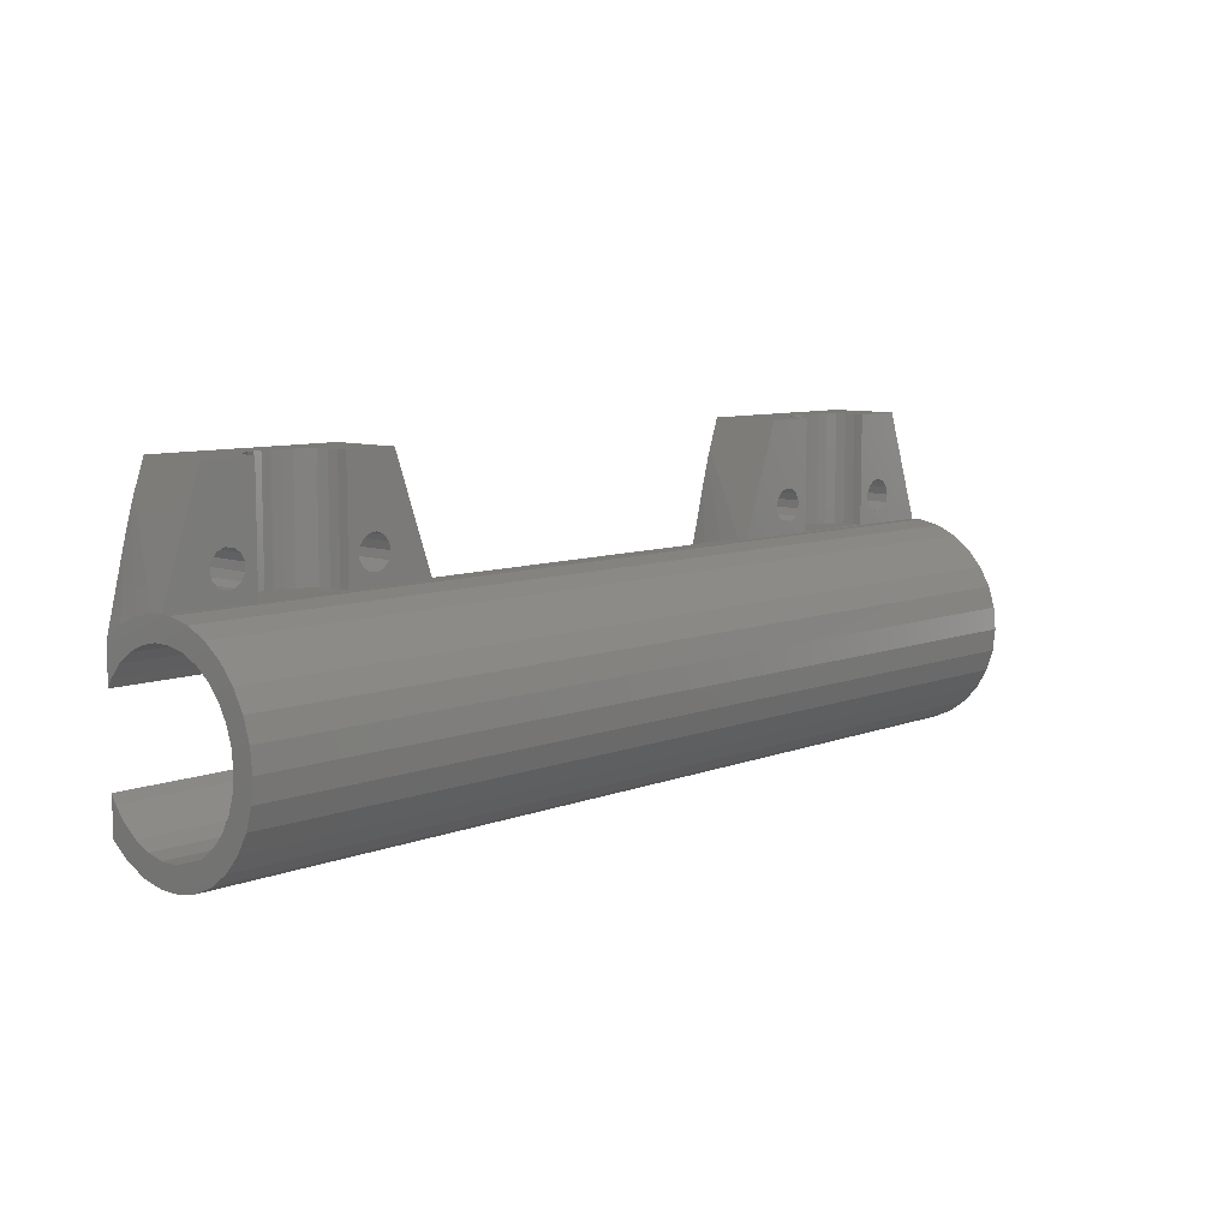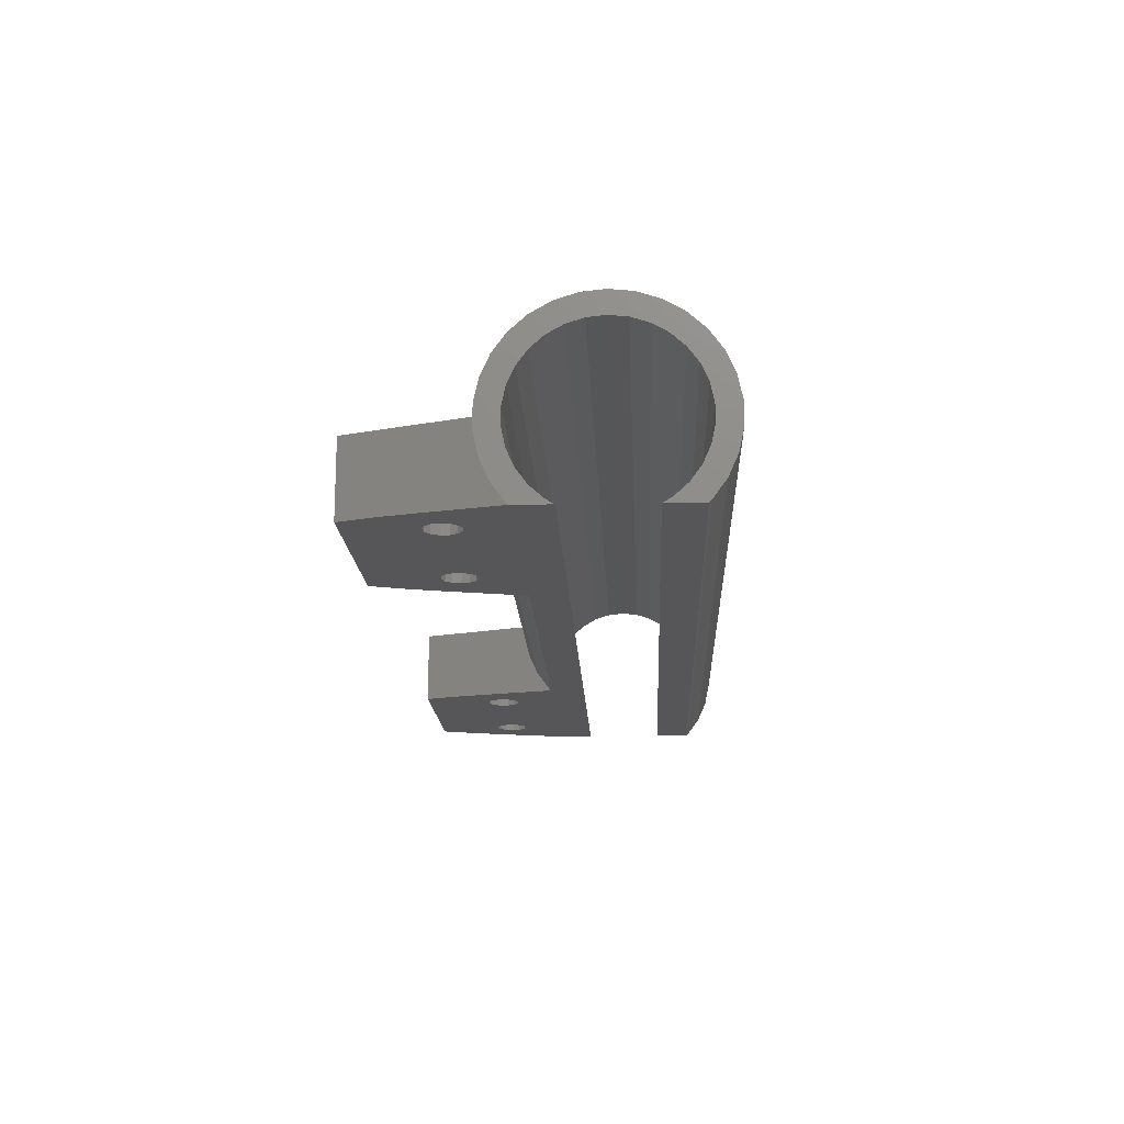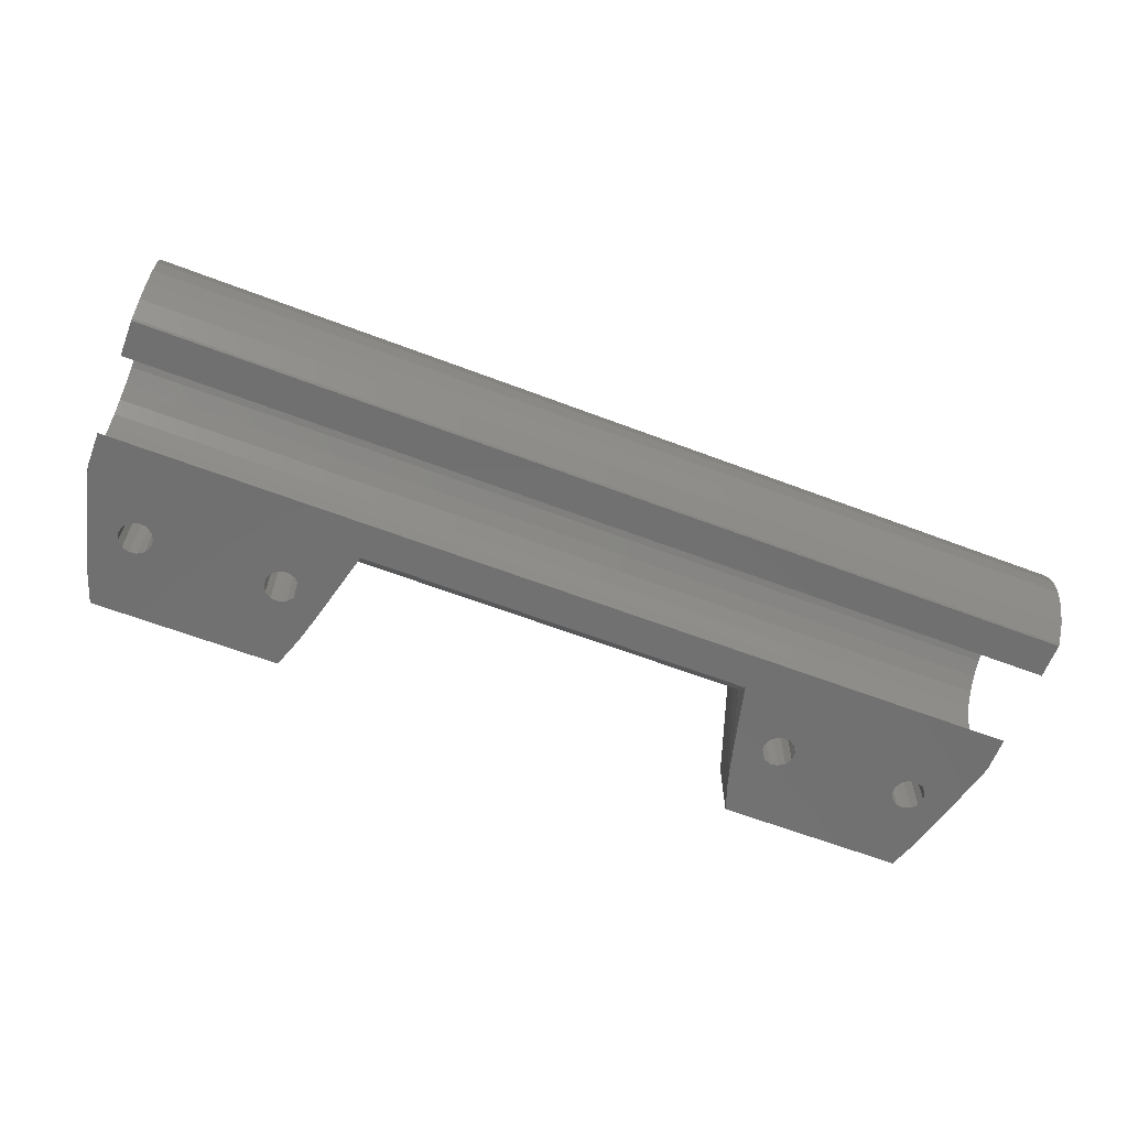
<metadata>
{"format":"stl","ext":"stl","renderer":"f3d","projection":"perspective","resolution":1024,"background":"white","views":[{"elev":8.5,"azim":-46.5,"up":"+Y"},{"elev":-16.1,"azim":-87.5,"up":"+Z"},{"elev":-62.6,"azim":-21.1,"up":"+Z"}]}
</metadata>
<code>
# stl→obj: 323 verts, 658 faces
v 38 12 -6.5
v 37.83 12.7 0
v 37.83 12.7 -6.5
v 38 12 0
v 35.04 11.64 0
v 35.04 12.36 -6.5
v 35.04 12.36 0
v 35.04 11.64 -6.5
v 35.97 13.4 -6.5
v 36.68 13.49 0
v 35.97 13.4 0
v 36.68 13.49 -6.5
v 37.35 10.77 -6.5
v 36.68 10.51 0
v 37.35 10.77 0
v 36.68 10.51 -6.5
v 37.35 13.23 0
v 37.35 13.23 -6.5
v 35.38 12.99 -6.5
v 35.38 12.99 0
v 37.83 11.3 -6.5
v 37.83 11.3 0
v 35.97 10.6 0
v 35.97 10.6 -6.5
v 35.38 11.01 0
v 35.38 11.01 -6.5
v 22 12 0
v 22.17 12.7 -6.5
v 22.17 12.7 0
v 22 12 -6.5
v 24.62 11.01 -6.5
v 24.03 10.6 0
v 24.62 11.01 0
v 24.03 10.6 -6.5
v 23.32 10.51 -6.5
v 22.65 10.77 0
v 23.32 10.51 0
v 22.65 10.77 -6.5
v 22.65 13.23 -6.5
v 22.65 13.23 0
v 24.03 13.4 -6.5
v 24.62 12.99 0
v 24.03 13.4 0
v 24.62 12.99 -6.5
v 23.32 13.49 0
v 23.32 13.49 -6.5
v 24.96 11.64 -6.5
v 24.96 12.36 0
v 24.96 12.36 -6.5
v 24.96 11.64 0
v 22.17 11.3 -6.5
v 22.17 11.3 0
v -42 -7.06 -6.357
v -23.33 -7.968 -5.107
v -42 -8.227 -4.75
v -18 -7.894 -5.209
v 18 -7.393 -5.898
v -18 -8.227 -4.75
v 42 -7.06 -6.357
v 18 -8.227 -4.75
v 38.5 19.5 0
v 33.91 19.5 -0.8316
v 34 19.5 0
v 33.65 19.5 -1.627
v 38.5 19.5 -6.5
v 33.24 19.5 -2.351
v 32.68 19.5 -2.973
v 30.42 19.5 -3.978
v 29.58 19.5 -3.978
v 31.24 19.5 -3.804
v 32 19.5 -3.464
v 26.09 19.5 -0.8316
v 21.5 19.5 0
v 26 19.5 0
v 26.35 19.5 -1.627
v 21.5 19.5 -6.5
v 26.76 19.5 -2.351
v 27.32 19.5 -2.973
v 28 19.5 -3.464
v 28.76 19.5 -3.804
v 20.57 16.82 -6.5
v 18 9.448 -0.993
v 18 9.448 0
v 39.43 16.82 -6.5
v 42 9.448 -0.993
v 42 9.448 0
v -42 -9.035 -2.936
v 18 -8.804 -3.454
v 42 -9.035 -2.936
v -18 -8.458 -4.232
v -23.33 -8.407 -4.347
v 20.24 15.74 -6.5
v 18 9.035 -2.936
v 42 8.227 -4.75
v 41.77 7.891 -6.5
v 40.37 13.49 -6.5
v 42 7.06 -6.357
v 18.23 7.891 -6.5
v 18 6.901 -6.5
v 18 7.06 -6.357
v 42 -6.901 -6.5
v -42 -6.901 -6.5
v 42 9.035 -2.936
v 39.76 15.74 -6.5
v 42 6.901 -6.5
v 18 8.227 -4.75
v 19.63 13.49 -6.5
v 18 7.393 -5.898
v 42 7.459 0.784
v 42 9.448 0.993
v 42 9.035 2.936
v 42 7.459 -0.784
v 42 7.133 2.318
v 42 8.227 4.75
v 42 6.495 3.75
v 42 7.06 6.357
v 42 5.574 5.018
v 42 5.584 7.686
v 42 4.408 6.068
v 42 3.864 8.679
v 42 3.051 6.852
v 42 1.975 9.292
v 42 1.559 7.336
v 42 0 9.5
v 42 0 7.5
v 42 -1.559 7.336
v 42 -1.975 9.292
v 42 -3.051 6.852
v 42 -3.864 8.679
v 42 -4.408 6.068
v 42 -5.584 7.686
v 42 -5.574 5.018
v 42 -7.06 6.357
v 42 -6.495 3.75
v 42 -8.227 4.75
v 42 -7.133 2.318
v 42 -9.035 2.936
v 42 -7.459 0.784
v 42 7.133 -2.318
v 42 6.495 -3.75
v 42 5.574 -5.018
v 42 4.408 -6.068
v 42 3.659 -6.5
v 42 -4.408 -6.068
v 42 -3.659 -6.5
v 42 -5.574 -5.018
v 42 -6.495 -3.75
v 42 -8.227 -4.75
v 42 -7.133 -2.318
v 42 -7.459 -0.784
v 42 -9.448 0.993
v 42 -9.448 -0.993
v -42 -9.448 -0.993
v 18 8.804 -3.454
v -42 -9.448 0.993
v 33.91 9.5 -0.8316
v 34 9.5 0
v 26 9.5 0
v 26.09 9.5 -0.8316
v 30.42 9.5 -3.978
v 29.58 9.5 -3.978
v 32.68 9.5 -2.973
v 33.24 9.5 -2.351
v 26.76 9.5 -2.351
v 27.32 9.5 -2.973
v 26.35 9.5 -1.627
v 28.76 9.5 -3.804
v 28 9.5 -3.464
v 33.65 9.5 -1.627
v 32 9.5 -3.464
v 31.24 9.5 -3.804
v -38 12 0
v -37.83 12.7 -6.5
v -37.83 12.7 0
v -38 12 -6.5
v -35.04 11.64 -6.5
v -35.04 12.36 0
v -35.04 12.36 -6.5
v -35.04 11.64 0
v -36.68 13.49 -6.5
v -35.97 13.4 0
v -36.68 13.49 0
v -35.97 13.4 -6.5
v -36.68 10.51 -6.5
v -37.35 10.77 0
v -36.68 10.51 0
v -37.35 10.77 -6.5
v -37.35 13.23 -6.5
v -37.35 13.23 0
v -35.38 12.99 0
v -35.38 12.99 -6.5
v -37.83 11.3 0
v -37.83 11.3 -6.5
v -35.97 10.6 -6.5
v -35.97 10.6 0
v -35.38 11.01 -6.5
v -35.38 11.01 0
v -22 12 -6.5
v -22.17 12.7 0
v -22.17 12.7 -6.5
v -22 12 0
v -24.03 10.6 -6.5
v -24.62 11.01 0
v -24.03 10.6 0
v -24.62 11.01 -6.5
v -22.65 10.77 -6.5
v -23.32 10.51 0
v -22.65 10.77 0
v -23.32 10.51 -6.5
v -22.65 13.23 0
v -22.65 13.23 -6.5
v -24.62 12.99 -6.5
v -24.03 13.4 0
v -24.62 12.99 0
v -24.03 13.4 -6.5
v -23.32 13.49 -6.5
v -23.32 13.49 0
v -24.96 11.64 0
v -24.96 12.36 -6.5
v -24.96 12.36 0
v -24.96 11.64 -6.5
v -22.17 11.3 0
v -22.17 11.3 -6.5
v -21.5 19.5 0
v -26.09 19.5 -0.8316
v -26 19.5 0
v -26.35 19.5 -1.627
v -21.5 19.5 -6.5
v -26.76 19.5 -2.351
v -27.32 19.5 -2.973
v -29.58 19.5 -3.978
v -30.42 19.5 -3.978
v -28.76 19.5 -3.804
v -28 19.5 -3.464
v -33.91 19.5 -0.8316
v -38.5 19.5 0
v -34 19.5 0
v -33.65 19.5 -1.627
v -38.5 19.5 -6.5
v -33.24 19.5 -2.351
v -32.68 19.5 -2.973
v -32 19.5 -3.464
v -31.24 19.5 -3.804
v -20.57 16.82 -6.5
v -18 9.448 -0.993
v -18 9.448 0
v -39.43 16.82 -6.5
v -42 9.448 -0.993
v -42 9.448 0
v -20.24 15.74 -6.5
v -18 9.035 -2.936
v -41.77 7.891 -6.5
v -42 8.227 -4.75
v -40.37 13.49 -6.5
v -42 7.06 -6.357
v -18 7.06 -6.357
v -18 6.901 -6.5
v -18.23 7.891 -6.5
v -42 9.035 -2.936
v -39.76 15.74 -6.5
v -42 6.901 -6.5
v -18 8.227 -4.75
v -18 7.894 -5.209
v -19.63 13.49 -6.5
v -42 -4.408 -6.068
v -42 -3.659 -6.5
v -42 -5.574 -5.018
v -42 -6.495 -3.75
v -42 -7.133 -2.318
v -42 -7.459 -0.784
v -42 7.459 -0.784
v -42 7.459 0.784
v -42 7.133 -2.318
v -42 9.448 0.993
v -42 9.035 2.936
v -42 6.495 -3.75
v -42 5.574 -5.018
v -42 4.408 -6.068
v -42 3.659 -6.5
v -42 7.133 2.318
v -42 8.227 4.75
v -42 6.495 3.75
v -42 7.06 6.357
v -42 5.574 5.018
v -42 5.584 7.686
v -42 4.408 6.068
v -42 3.864 8.679
v -42 3.051 6.852
v -42 1.975 9.292
v -42 1.559 7.336
v -42 0 7.5
v -42 0 9.5
v -42 -1.559 7.336
v -42 -1.975 9.292
v -42 -3.051 6.852
v -42 -3.864 8.679
v -42 -4.408 6.068
v -42 -5.584 7.686
v -42 -5.574 5.018
v -42 -7.06 6.357
v -42 -6.495 3.75
v -42 -8.227 4.75
v -42 -7.133 2.318
v -42 -9.035 2.936
v -42 -7.459 0.784
v -23.33 -8.227 -4.75
v -18 8.458 -4.232
v -34 9.5 0
v -33.91 9.5 -0.8316
v -26.09 9.5 -0.8316
v -26 9.5 0
v -29.58 9.5 -3.978
v -30.42 9.5 -3.978
v -33.24 9.5 -2.351
v -32.68 9.5 -2.973
v -27.32 9.5 -2.973
v -26.76 9.5 -2.351
v -26.35 9.5 -1.627
v -28 9.5 -3.464
v -28.76 9.5 -3.804
v -33.65 9.5 -1.627
v -31.24 9.5 -3.804
v -32 9.5 -3.464
f 1 2 3
f 2 1 4
f 5 6 7
f 6 5 8
f 9 10 11
f 10 9 12
f 13 14 15
f 14 13 16
f 12 17 10
f 17 12 18
f 3 17 18
f 17 3 2
f 7 19 20
f 19 7 6
f 19 11 20
f 11 19 9
f 21 4 1
f 4 21 22
f 16 23 14
f 23 16 24
f 25 8 5
f 8 25 26
f 13 22 21
f 22 13 15
f 24 25 23
f 25 24 26
f 27 28 29
f 28 27 30
f 31 32 33
f 32 31 34
f 35 36 37
f 36 35 38
f 29 39 40
f 39 29 28
f 41 42 43
f 42 41 44
f 39 45 40
f 45 39 46
f 46 43 45
f 43 46 41
f 47 48 49
f 48 47 50
f 34 37 32
f 37 34 35
f 36 51 52
f 51 36 38
f 52 30 27
f 30 52 51
f 49 42 44
f 42 49 48
f 31 50 47
f 50 31 33
f 53 54 55
f 56 53 57
f 54 53 56
f 58 54 56
f 57 59 60
f 59 57 53
f 61 62 63
f 61 64 62
f 65 64 61
f 64 65 66
f 66 65 67
f 68 65 69
f 70 65 68
f 71 65 70
f 67 65 71
f 72 73 74
f 75 73 72
f 76 75 77
f 76 77 78
f 76 78 79
f 76 69 65
f 75 76 73
f 80 76 79
f 69 76 80
f 81 73 76
f 82 73 81
f 73 82 83
f 61 84 65
f 85 61 86
f 61 85 84
f 87 88 89
f 87 90 88
f 87 91 90
f 91 87 55
f 89 88 60
f 90 91 58
f 92 82 81
f 82 92 93
f 94 95 96
f 95 94 97
f 98 99 100
f 53 101 59
f 101 53 102
f 103 96 104
f 96 103 94
f 85 104 84
f 104 85 103
f 105 95 97
f 98 106 107
f 98 108 106
f 108 98 100
f 109 86 110
f 109 110 111
f 112 86 109
f 113 111 114
f 86 112 85
f 85 112 103
f 111 113 109
f 115 114 116
f 114 115 113
f 117 116 118
f 116 117 115
f 118 119 117
f 120 119 118
f 120 121 119
f 122 121 120
f 122 123 121
f 124 123 122
f 124 125 123
f 124 126 125
f 127 126 124
f 127 128 126
f 129 128 127
f 129 130 128
f 131 130 129
f 130 131 132
f 133 132 131
f 132 133 134
f 135 134 133
f 134 135 136
f 136 137 138
f 137 136 135
f 139 103 112
f 103 139 94
f 140 94 139
f 94 140 97
f 141 97 140
f 97 141 105
f 142 105 141
f 105 142 143
f 144 101 145
f 146 101 144
f 59 146 147
f 146 59 101
f 148 147 149
f 89 149 150
f 151 138 137
f 147 148 59
f 138 151 150
f 149 89 148
f 152 150 151
f 150 152 89
f 89 60 148
f 148 60 59
f 87 152 153
f 152 87 89
f 107 93 92
f 107 154 93
f 154 107 106
f 153 151 155
f 151 153 152
f 156 63 62
f 63 156 157
f 158 72 74
f 72 158 159
f 69 160 68
f 160 69 161
f 162 66 67
f 66 162 163
f 164 78 77
f 78 164 165
f 166 77 75
f 77 166 164
f 79 167 80
f 167 79 168
f 163 64 66
f 64 163 169
f 169 62 64
f 62 169 156
f 70 170 71
f 170 70 171
f 68 171 70
f 171 68 160
f 71 162 67
f 162 71 170
f 159 75 72
f 75 159 166
f 78 168 79
f 168 78 165
f 80 161 69
f 161 80 167
f 156 158 157
f 156 159 158
f 169 159 156
f 169 166 159
f 163 166 169
f 163 164 166
f 162 164 163
f 162 165 164
f 170 165 162
f 170 168 165
f 171 168 170
f 171 167 168
f 160 167 171
f 167 160 161
f 74 48 158
f 74 42 48
f 74 43 42
f 74 45 43
f 73 45 74
f 45 73 40
f 83 29 73
f 40 73 29
f 86 2 4
f 61 17 2
f 61 10 17
f 63 10 61
f 10 63 11
f 11 63 20
f 157 7 63
f 20 63 7
f 2 86 61
f 22 86 4
f 15 86 22
f 14 86 15
f 157 14 23
f 7 157 5
f 157 25 5
f 157 23 25
f 14 157 86
f 158 86 157
f 50 158 48
f 33 158 50
f 32 158 33
f 37 158 32
f 158 83 86
f 37 83 158
f 36 83 37
f 52 83 36
f 27 83 52
f 29 83 27
f 172 173 174
f 173 172 175
f 176 177 178
f 177 176 179
f 180 181 182
f 181 180 183
f 184 185 186
f 185 184 187
f 188 182 189
f 182 188 180
f 174 188 189
f 188 174 173
f 178 190 191
f 190 178 177
f 183 190 181
f 190 183 191
f 192 175 172
f 175 192 193
f 194 186 195
f 186 194 184
f 196 179 176
f 179 196 197
f 185 193 192
f 193 185 187
f 196 195 197
f 195 196 194
f 198 199 200
f 199 198 201
f 202 203 204
f 203 202 205
f 206 207 208
f 207 206 209
f 200 210 211
f 210 200 199
f 212 213 214
f 213 212 215
f 216 210 217
f 210 216 211
f 215 217 213
f 217 215 216
f 218 219 220
f 219 218 221
f 209 204 207
f 204 209 202
f 206 222 223
f 222 206 208
f 223 201 198
f 201 223 222
f 220 212 214
f 212 220 219
f 203 221 218
f 221 203 205
f 224 225 226
f 224 227 225
f 228 227 224
f 227 228 229
f 229 228 230
f 231 228 232
f 233 228 231
f 234 228 233
f 230 228 234
f 235 236 237
f 238 236 235
f 239 238 240
f 239 240 241
f 239 241 242
f 239 232 228
f 238 239 236
f 243 239 242
f 232 239 243
f 224 244 228
f 245 224 246
f 224 245 244
f 247 236 239
f 248 236 247
f 236 248 249
f 245 250 244
f 250 245 251
f 252 253 254
f 253 252 255
f 256 257 258
f 254 259 260
f 259 254 253
f 260 248 247
f 248 260 259
f 255 252 261
f 258 262 263
f 262 258 264
f 258 263 256
f 102 265 266
f 102 267 265
f 53 267 102
f 267 53 268
f 55 268 53
f 268 55 269
f 269 87 270
f 87 269 55
f 271 249 248
f 271 248 259
f 272 249 271
f 273 259 253
f 249 272 274
f 274 272 275
f 259 273 271
f 276 253 255
f 277 255 261
f 253 276 273
f 255 277 276
f 261 278 277
f 278 261 279
f 280 275 272
f 275 280 281
f 282 281 280
f 281 282 283
f 284 283 282
f 283 284 285
f 286 285 284
f 286 287 285
f 288 287 286
f 288 289 287
f 290 289 288
f 291 289 290
f 291 292 289
f 293 292 291
f 293 294 292
f 295 294 293
f 295 296 294
f 297 296 295
f 298 297 299
f 297 298 296
f 300 299 301
f 299 300 298
f 302 301 303
f 304 303 305
f 153 270 87
f 301 302 300
f 270 153 305
f 303 304 302
f 155 305 153
f 305 155 304
f 306 58 91
f 54 58 306
f 251 264 250
f 307 264 251
f 264 307 262
f 308 235 237
f 235 308 309
f 310 226 225
f 226 310 311
f 232 312 231
f 312 232 313
f 314 241 240
f 241 314 315
f 316 229 230
f 229 316 317
f 317 227 229
f 227 317 318
f 233 319 234
f 319 233 320
f 321 240 238
f 240 321 314
f 309 238 235
f 238 309 321
f 242 322 243
f 322 242 323
f 243 313 232
f 313 243 322
f 241 323 242
f 323 241 315
f 318 225 227
f 225 318 310
f 234 316 230
f 316 234 319
f 231 320 233
f 320 231 312
f 310 308 311
f 310 309 308
f 318 309 310
f 318 321 309
f 317 321 318
f 317 314 321
f 316 314 317
f 316 315 314
f 319 315 316
f 319 323 315
f 320 323 319
f 320 322 323
f 312 322 320
f 322 312 313
f 237 177 308
f 237 190 177
f 237 181 190
f 237 182 181
f 236 182 237
f 182 236 189
f 249 174 236
f 189 236 174
f 246 199 201
f 224 210 199
f 224 217 210
f 226 217 224
f 217 226 213
f 213 226 214
f 311 220 226
f 214 226 220
f 199 246 224
f 222 246 201
f 208 246 222
f 207 246 208
f 311 207 204
f 220 311 218
f 311 203 218
f 311 204 203
f 207 311 246
f 308 246 311
f 179 308 177
f 197 308 179
f 195 308 197
f 186 308 195
f 308 249 246
f 186 249 308
f 185 249 186
f 192 249 185
f 172 249 192
f 174 249 172
f 82 246 83
f 246 82 245
f 83 110 86
f 110 83 274
f 246 274 83
f 274 246 249
f 292 294 124
f 285 120 118
f 120 285 287
f 154 251 93
f 251 154 307
f 106 263 262
f 263 106 108
f 256 108 100
f 108 256 263
f 93 245 82
f 245 93 251
f 257 100 99
f 100 257 256
f 124 294 127
f 135 304 137
f 298 133 131
f 133 298 300
f 281 283 114
f 275 281 114
f 106 307 154
f 307 106 262
f 294 129 127
f 129 294 296
f 155 137 304
f 137 155 151
f 296 131 129
f 131 296 298
f 287 122 120
f 122 287 289
f 289 292 124
f 283 118 116
f 118 283 285
f 114 283 116
f 111 275 114
f 110 275 111
f 275 110 274
f 300 302 135
f 133 300 135
f 91 55 306
f 60 90 58
f 90 60 88
f 306 55 54
f 56 60 58
f 60 56 57
f 122 289 124
f 302 304 135
f 16 105 143
f 105 16 95
f 95 21 96
f 3 96 1
f 18 96 3
f 96 18 104
f 96 21 1
f 95 13 21
f 95 16 13
f 143 24 16
f 34 24 143
f 8 47 6
f 26 47 8
f 24 34 26
f 26 31 47
f 26 34 31
f 99 34 143
f 41 81 76
f 107 30 51
f 28 92 81
f 28 107 92
f 98 51 38
f 51 98 107
f 35 98 38
f 34 99 35
f 35 99 98
f 143 257 99
f 209 258 257
f 258 223 264
f 200 264 198
f 211 264 200
f 264 211 250
f 264 223 198
f 258 206 223
f 258 209 206
f 257 202 209
f 221 176 219
f 205 176 221
f 196 205 202
f 279 202 257
f 205 196 176
f 202 194 196
f 202 279 194
f 183 247 239
f 254 175 193
f 173 260 247
f 173 254 260
f 252 193 187
f 193 252 254
f 184 252 187
f 194 279 184
f 279 257 143
f 261 184 279
f 184 261 252
f 12 104 18
f 104 12 84
f 9 84 12
f 84 9 65
f 19 65 9
f 44 19 6
f 49 6 47
f 44 6 49
f 19 44 65
f 76 44 41
f 81 41 46
f 81 46 39
f 44 76 65
f 81 39 28
f 107 28 30
f 216 250 211
f 250 216 244
f 215 244 216
f 244 215 228
f 212 228 215
f 191 212 219
f 178 219 176
f 191 219 178
f 212 191 228
f 239 191 183
f 247 183 180
f 247 180 188
f 191 239 228
f 247 188 173
f 254 173 175
f 102 145 101
f 145 102 266
f 286 117 119
f 117 286 284
f 271 109 272
f 109 271 112
f 291 125 293
f 139 273 276
f 141 140 276
f 141 276 277
f 273 112 271
f 112 273 139
f 277 142 141
f 142 277 278
f 138 303 136
f 303 138 305
f 125 126 293
f 132 134 299
f 146 267 268
f 290 121 123
f 121 290 288
f 115 117 284
f 140 139 276
f 278 143 142
f 143 278 279
f 295 126 128
f 126 295 293
f 297 128 130
f 128 297 295
f 134 136 303
f 290 125 291
f 113 115 280
f 272 113 280
f 113 272 109
f 301 134 303
f 299 130 132
f 130 299 297
f 149 147 268
f 147 146 268
f 149 270 150
f 270 149 269
f 150 305 138
f 305 150 270
f 266 144 145
f 144 266 265
f 265 146 144
f 146 265 267
f 123 125 290
f 288 119 121
f 119 288 286
f 282 115 284
f 280 115 282
f 299 134 301
f 149 268 269

</code>
